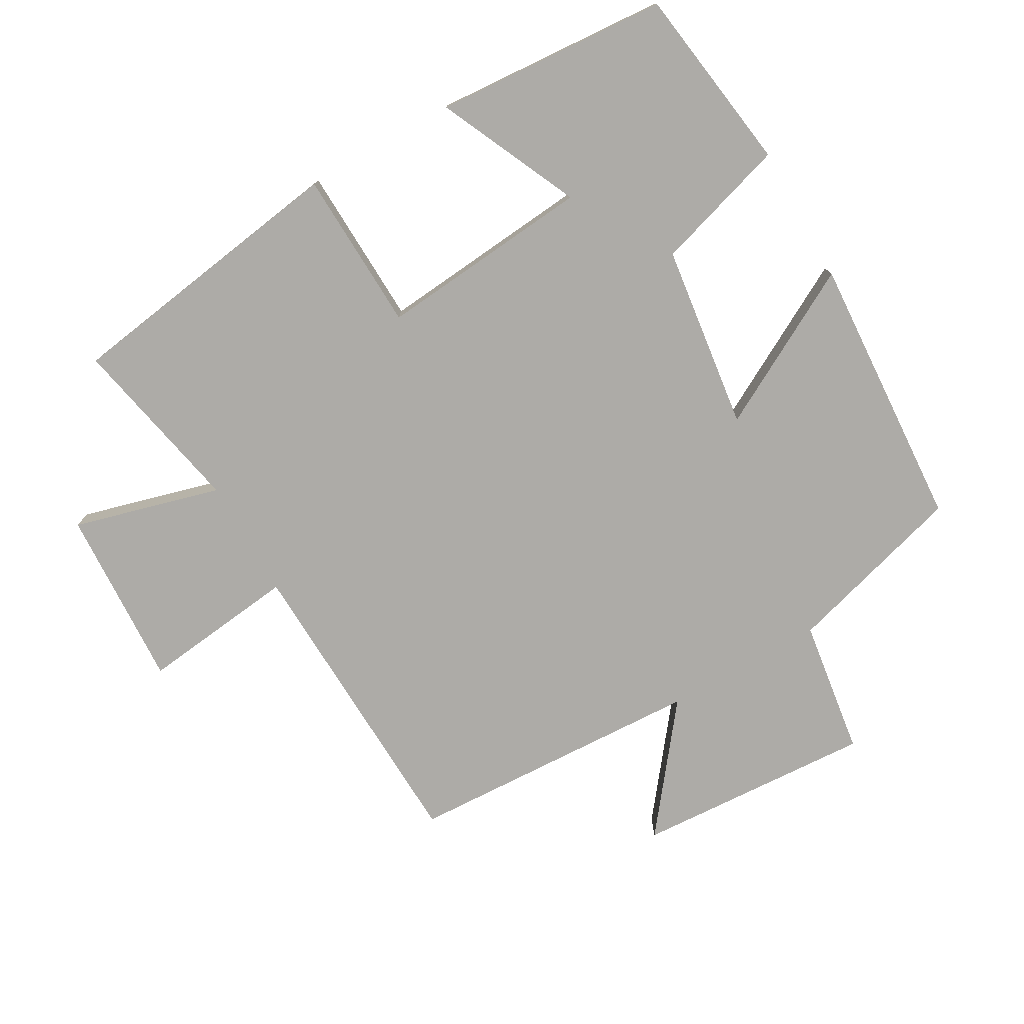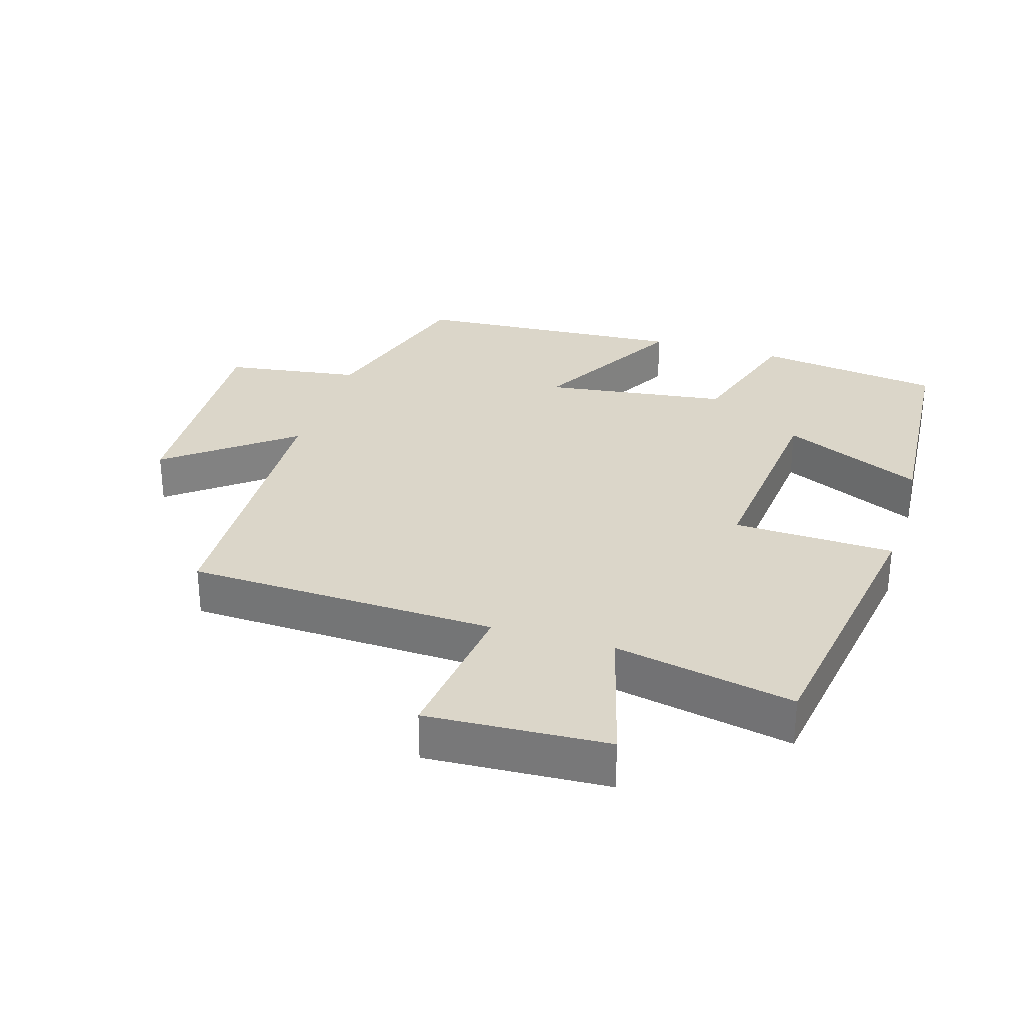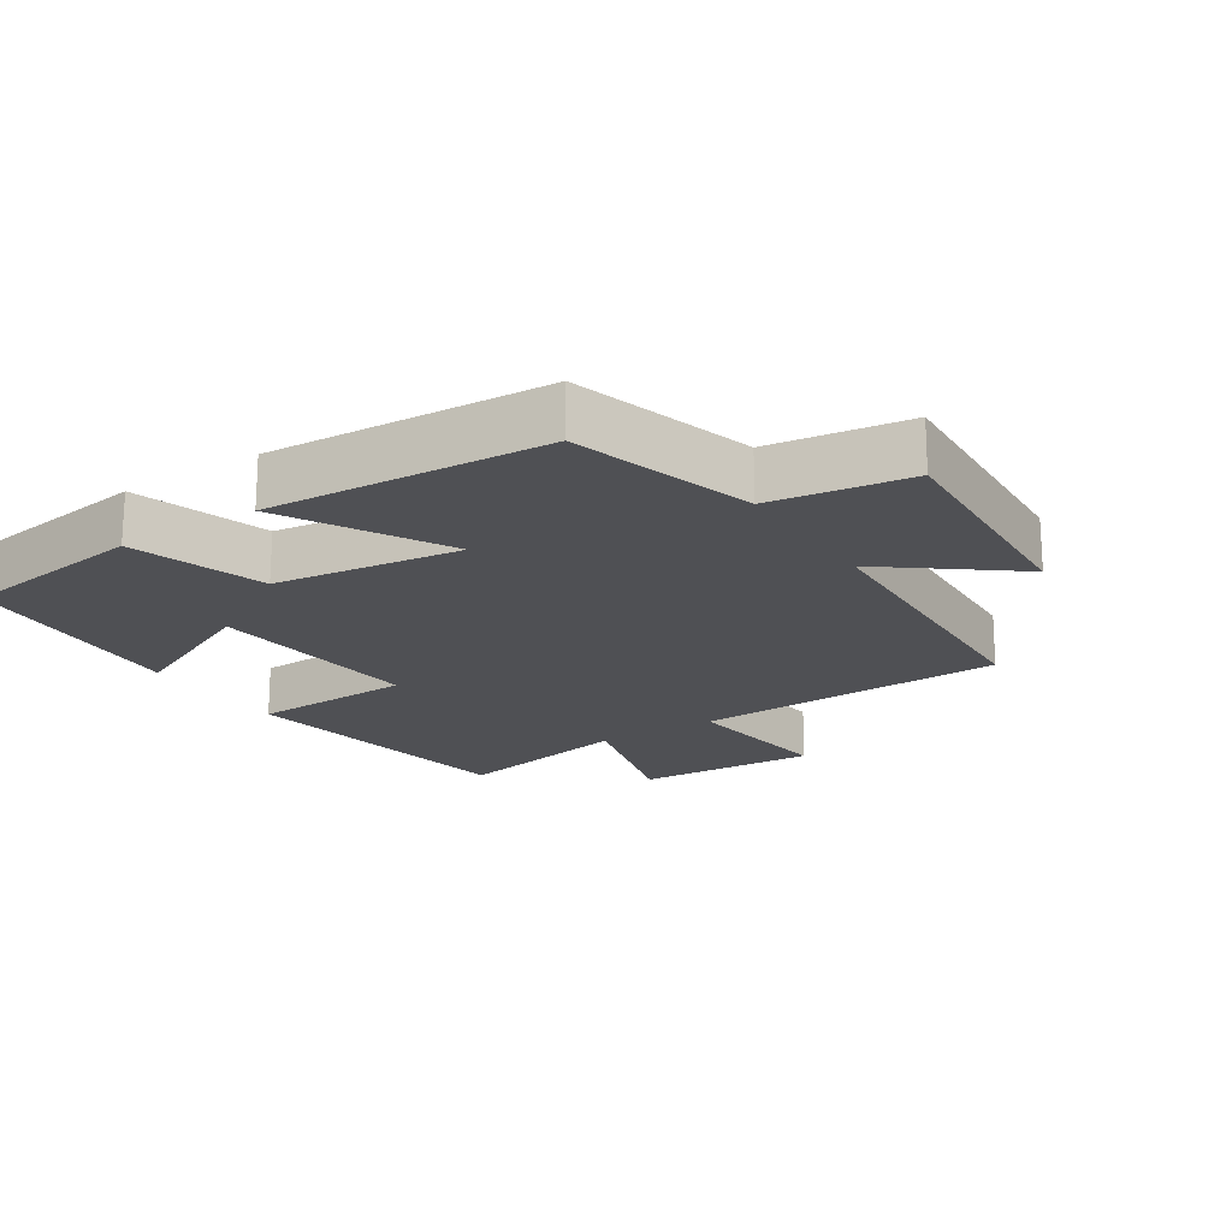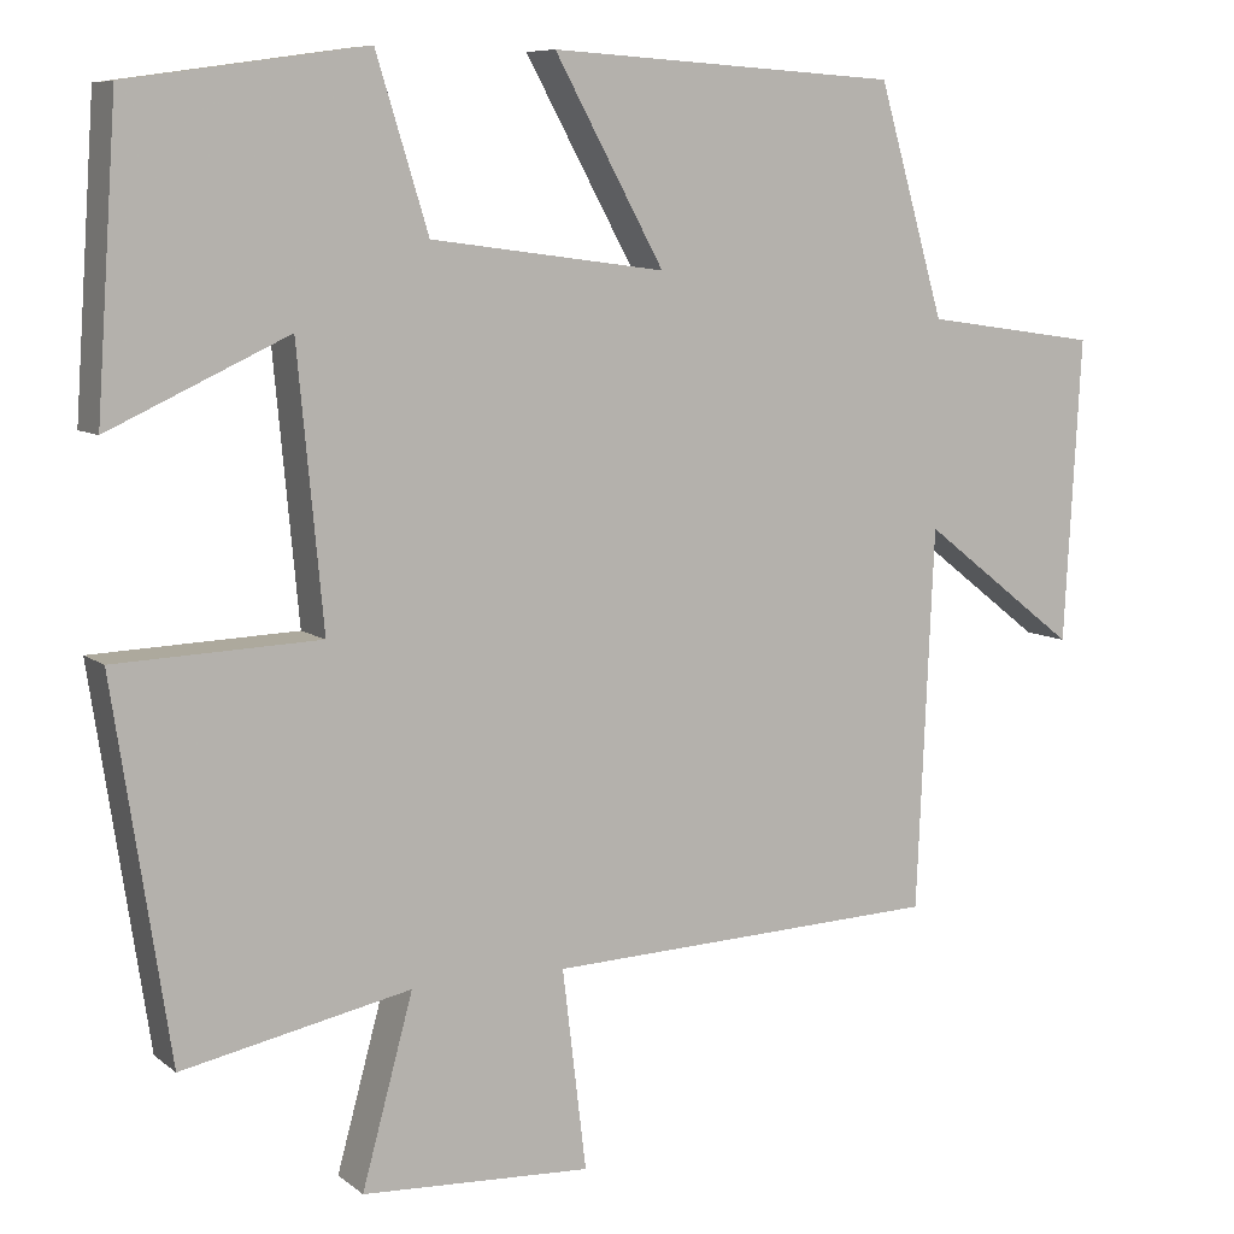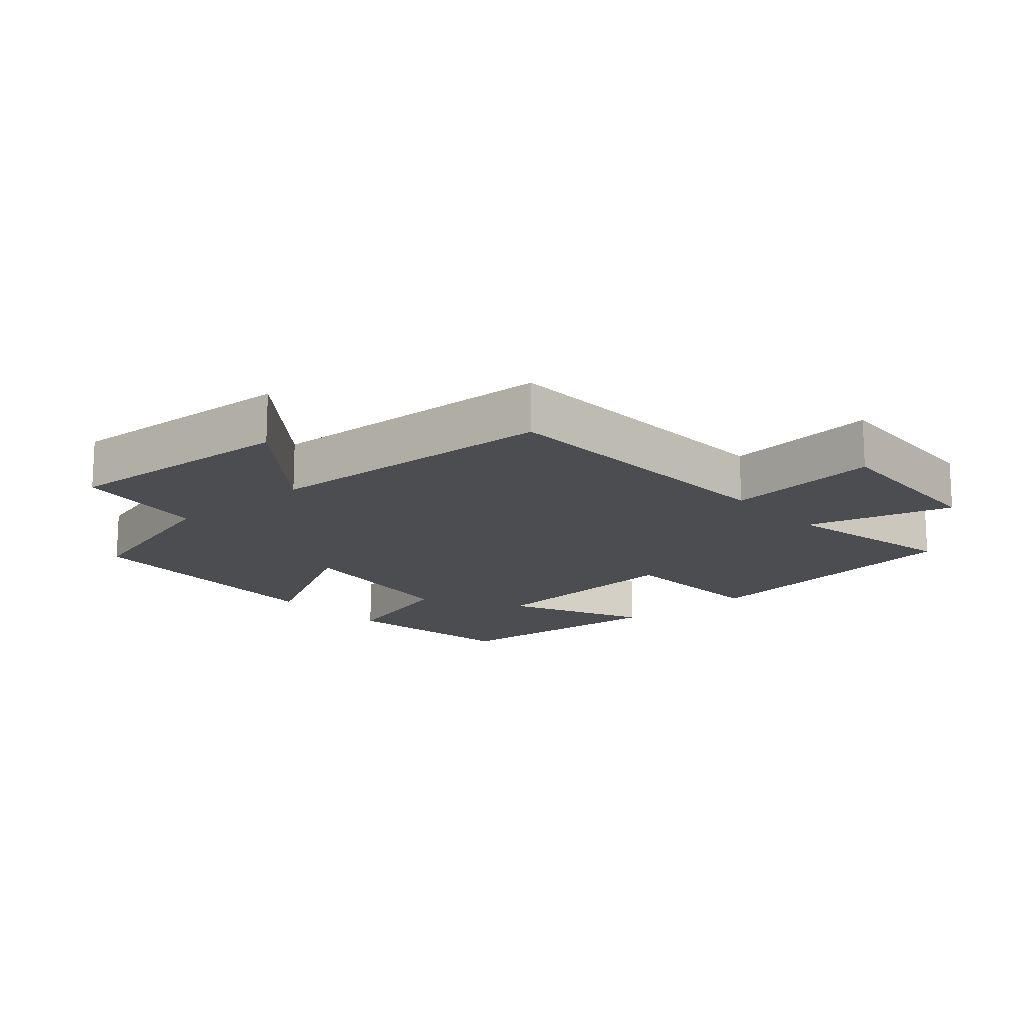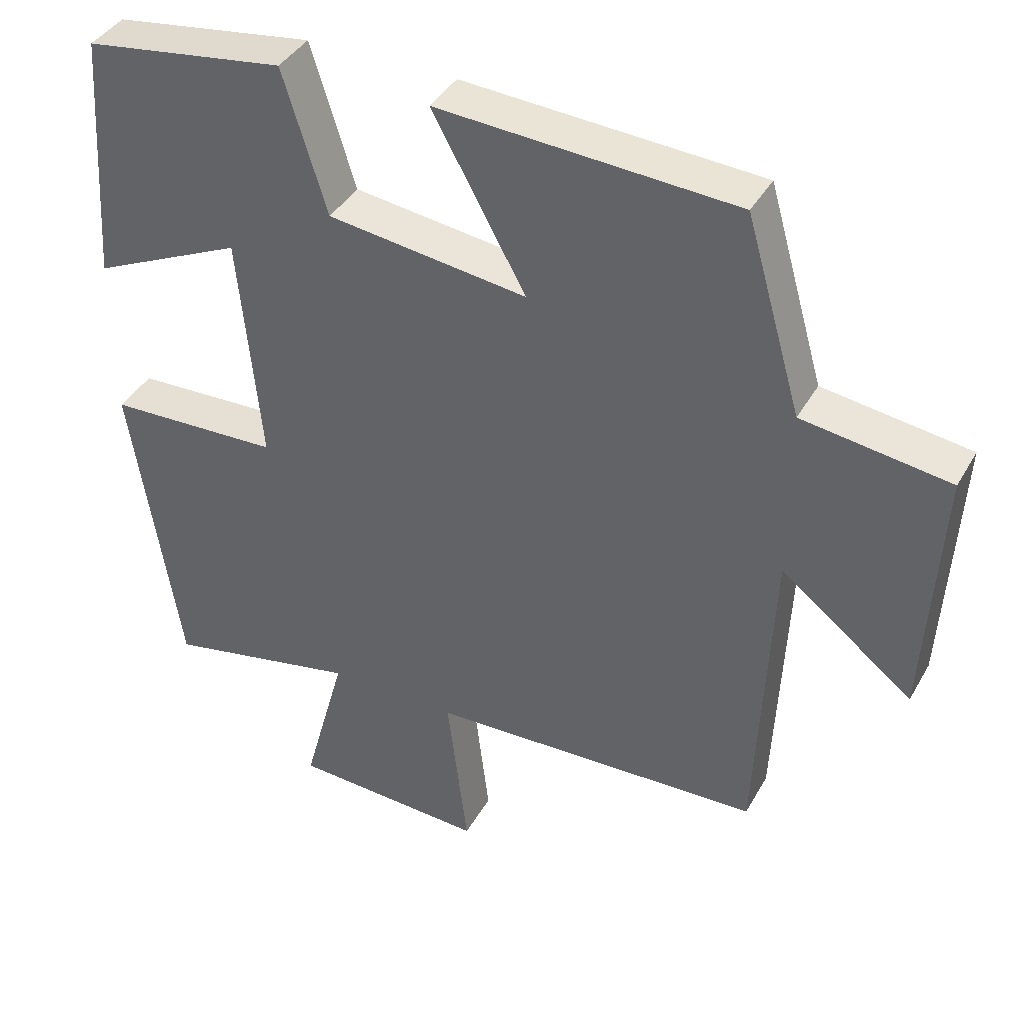
<metadata>
{"format":"obj","ext":"obj","renderer":"f3d","projection":"perspective","resolution":1024,"background":"white","views":[{"elev":-76.4,"azim":-60.4,"up":"+Y"},{"elev":29.8,"azim":-163.0,"up":"+Y"},{"elev":-19.2,"azim":33.0,"up":"+Y"},{"elev":8.2,"azim":-27.7,"up":"+Z"},{"elev":-15.7,"azim":131.2,"up":"+Y"},{"elev":39.8,"azim":27.0,"up":"+Z"}]}
</metadata>
<code>
v 0.48 0.07 -0.482
v 0.016 0.07 -0.5
v 0.044 0.07 -0.734
v -0.226 0.07 -0.72
v -0.166 0.07 -0.5
v -0.434 0.07 -0.555
v -0.5 0.07 -0.121
v -0.26 0.07 -0.112
v -0.29 0.07 0.208
v -0.5 0.07 0.111
v -0.476 0.07 0.46
v -0.198 0.07 0.5
v -0.137 0.07 0.302
v 0.139 0.07 0.266
v 0.01 0.07 0.5
v 0.422 0.07 0.475
v 0.5 0.07 0.206
v 0.704 0.07 0.177
v 0.684 0.07 -0.179
v 0.5 0.07 -0.036
v 0.48 0 -0.482
v 0.016 0 -0.5
v 0.044 0 -0.734
v -0.226 0 -0.72
v -0.166 0 -0.5
v -0.434 0 -0.555
v -0.5 0 -0.121
v -0.26 0 -0.112
v -0.29 0 0.208
v -0.5 0 0.111
v -0.476 0 0.46
v -0.198 0 0.5
v -0.137 0 0.302
v 0.139 0 0.266
v 0.01 0 0.5
v 0.422 0 0.475
v 0.5 0 0.206
v 0.704 0 0.177
v 0.684 0 -0.179
v 0.5 0 -0.036
f 17 18 19 20
f 16 17 20
f 15 16 20
f 14 15 20
f 20 1 2
f 14 20 2
f 13 14 2
f 11 12 13
f 10 11 13
f 9 10 13
f 13 2 3
f 9 13 3
f 8 9 3
f 5 6 7 8
f 5 8 3
f 3 4 5
f 40 39 38 37
f 40 37 36
f 40 36 35
f 40 35 34
f 22 21 40
f 22 40 34
f 22 34 33
f 33 32 31
f 33 31 30
f 33 30 29
f 23 22 33
f 23 33 29
f 23 29 28
f 28 27 26 25
f 23 28 25
f 25 24 23
f 1 21 22 2
f 2 22 23 3
f 3 23 24 4
f 4 24 25 5
f 5 25 26 6
f 6 26 27 7
f 7 27 28 8
f 8 28 29 9
f 9 29 30 10
f 10 30 31 11
f 11 31 32 12
f 12 32 33 13
f 13 33 34 14
f 14 34 35 15
f 15 35 36 16
f 16 36 37 17
f 17 37 38 18
f 18 38 39 19
f 19 39 40 20
f 20 40 21 1

</code>
